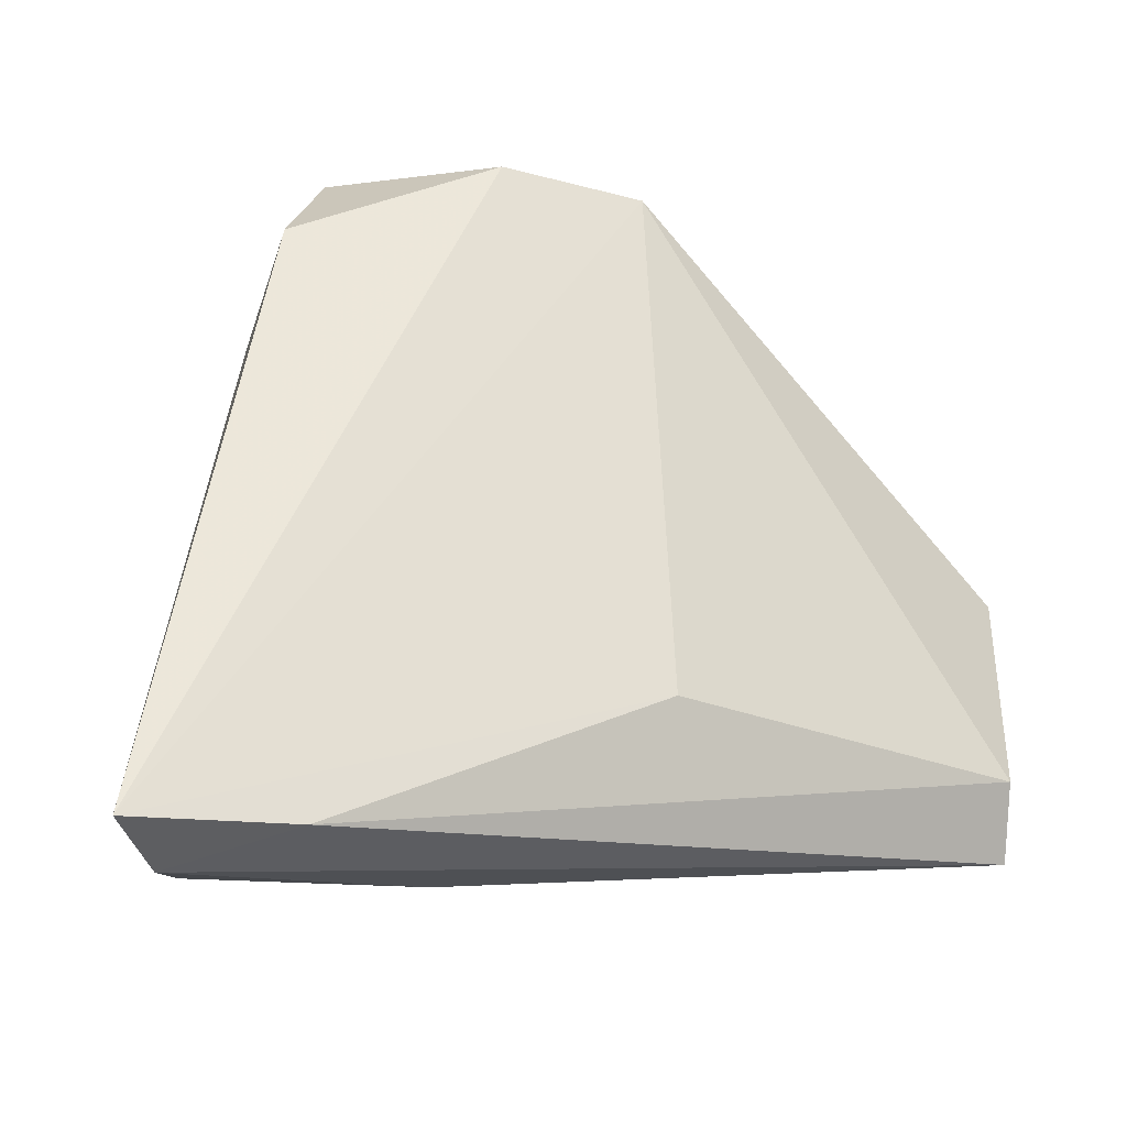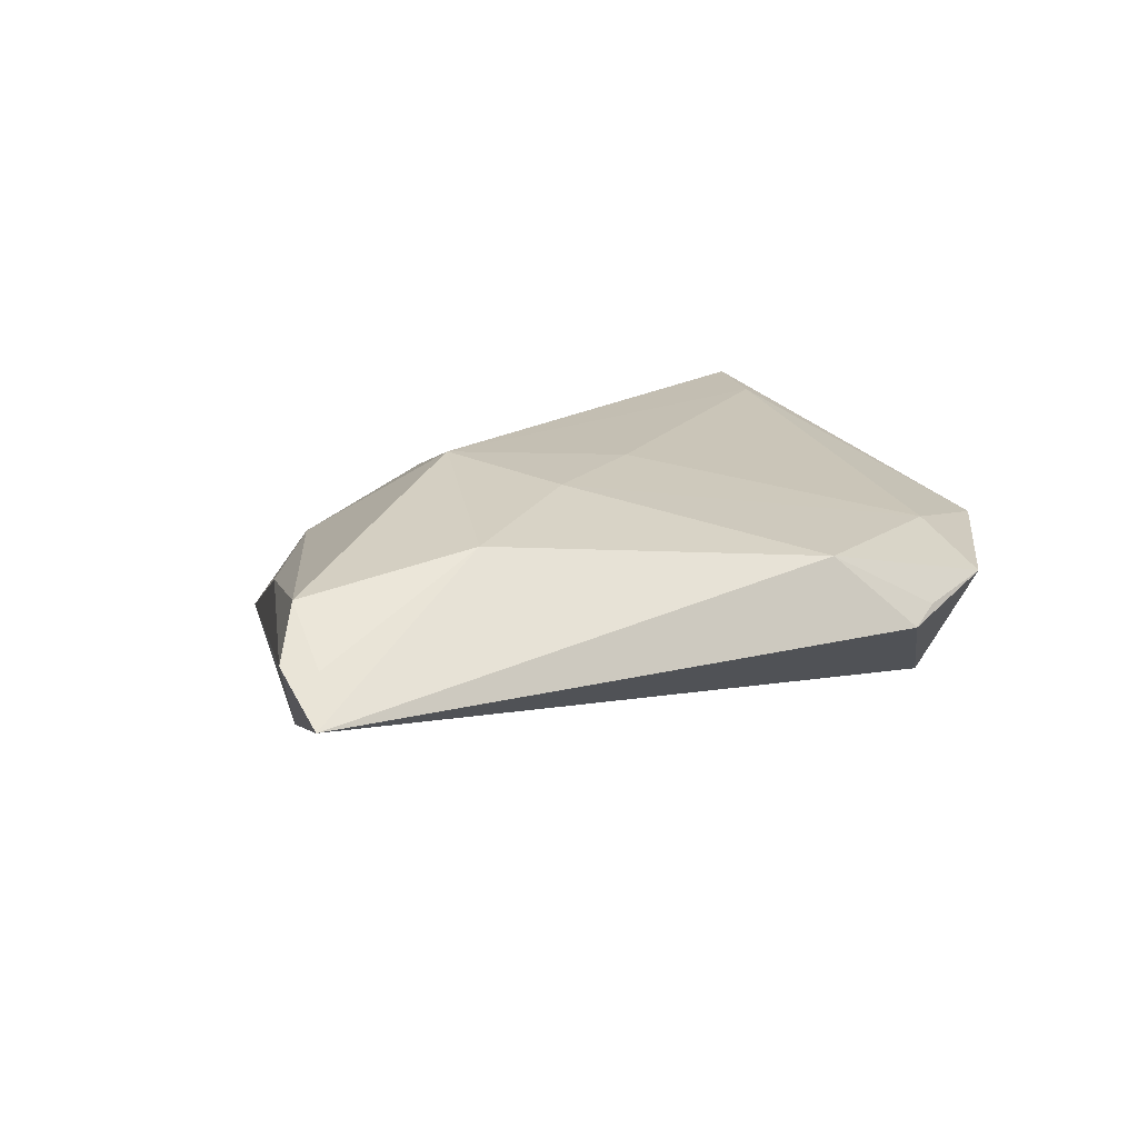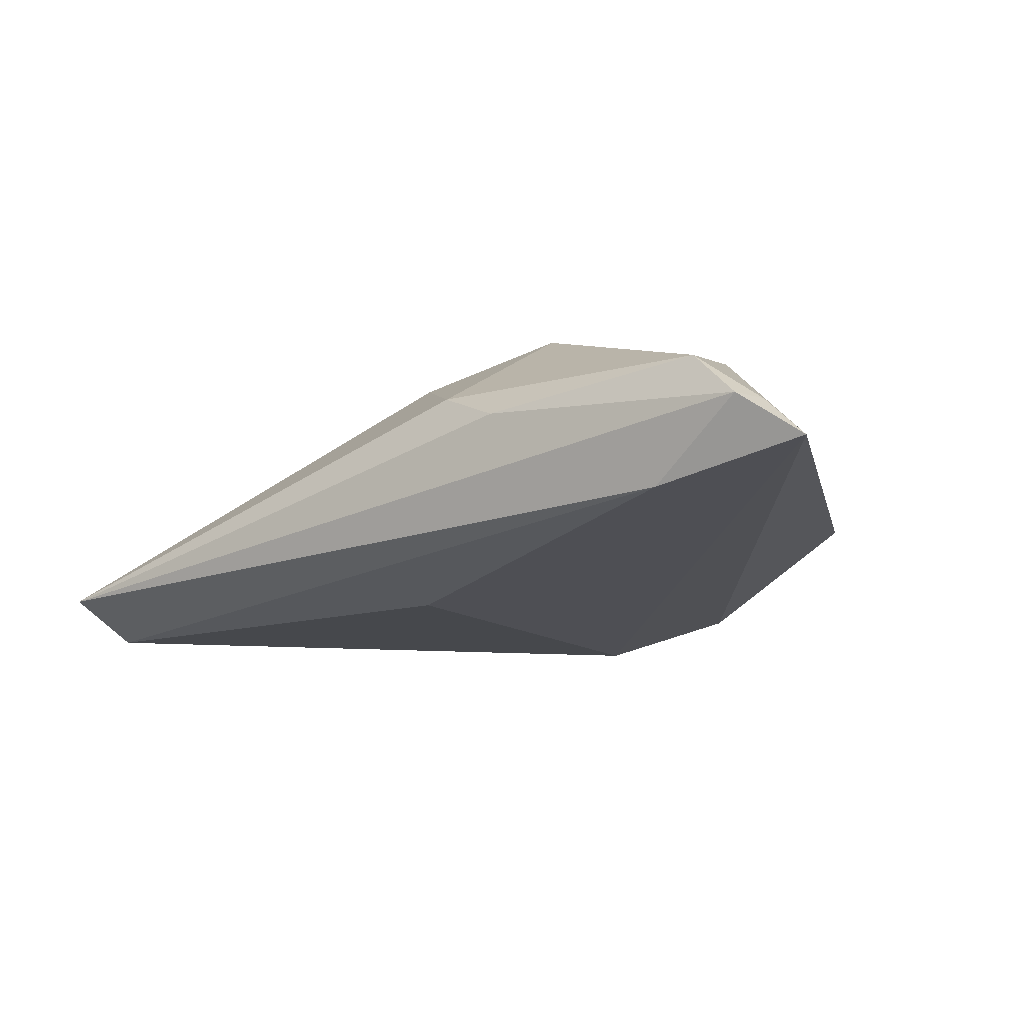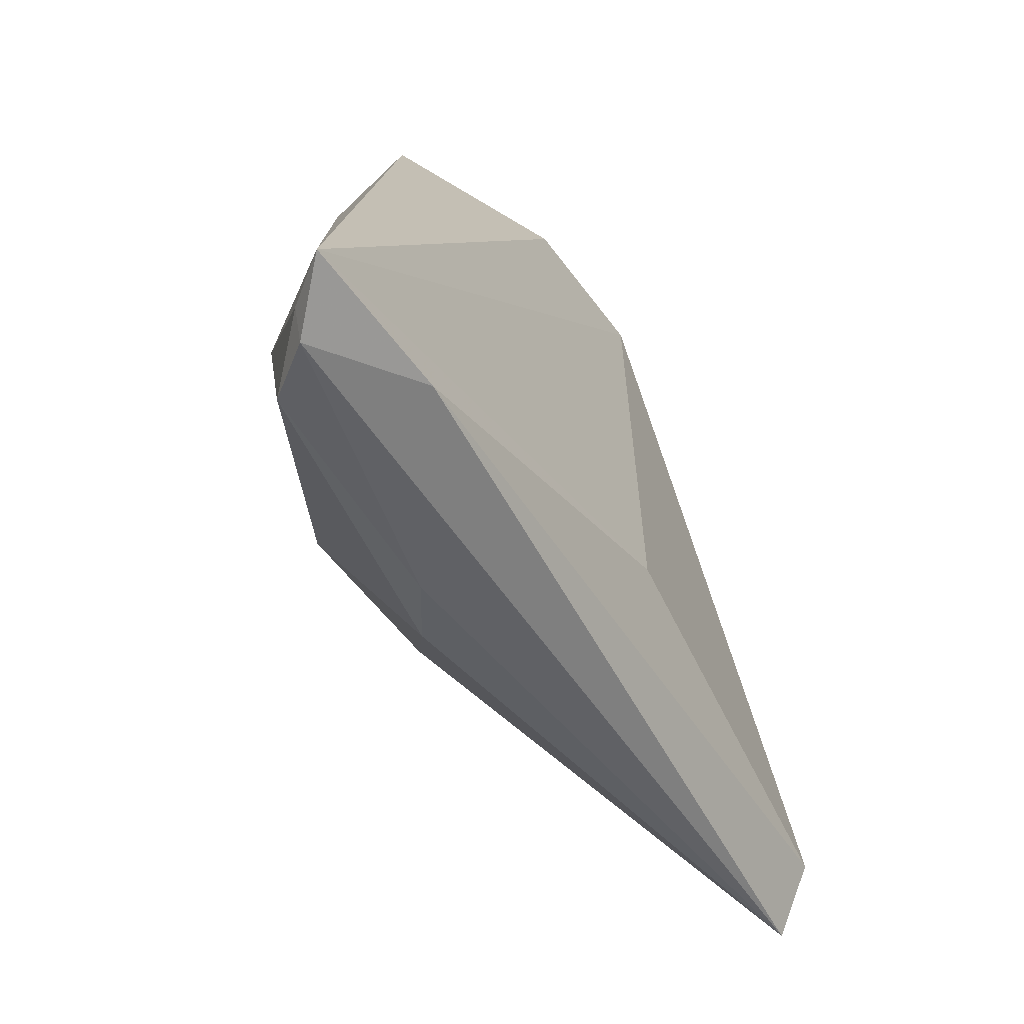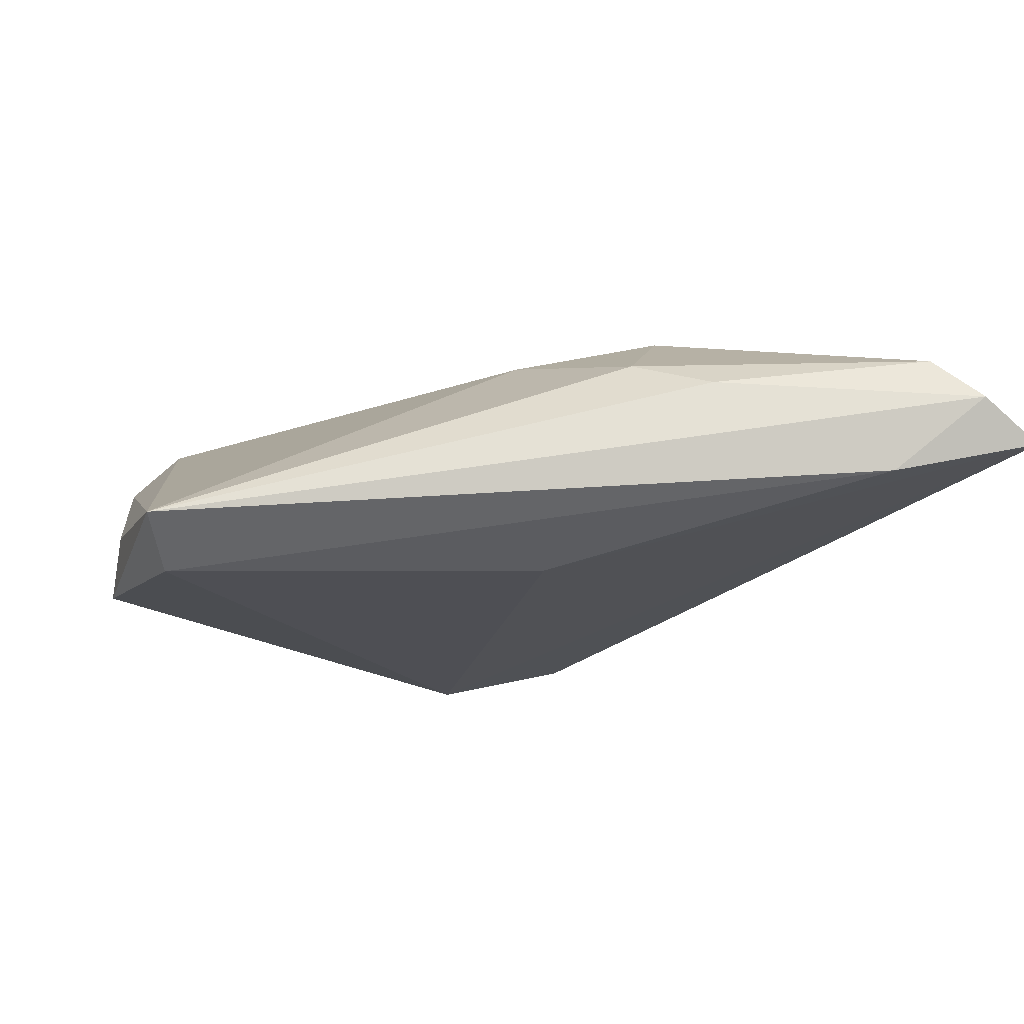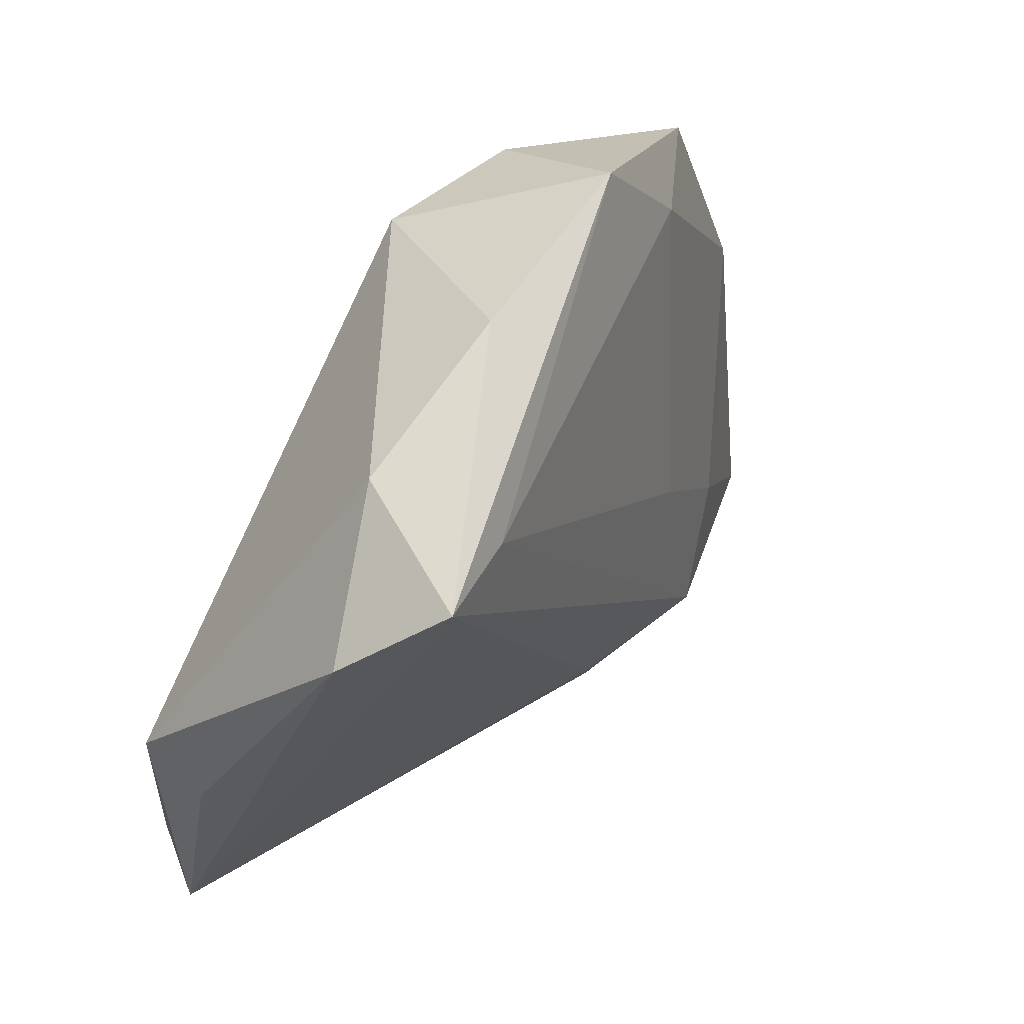
<metadata>
{"format":"obj","ext":"obj","renderer":"f3d","projection":"perspective","resolution":1024,"background":"white","views":[{"elev":-33.4,"azim":141.3,"up":"+Y"},{"elev":11.8,"azim":66.4,"up":"+Z"},{"elev":-9.0,"azim":20.9,"up":"+Z"},{"elev":-65.6,"azim":112.3,"up":"+Y"},{"elev":-18.3,"azim":-16.8,"up":"+Z"},{"elev":53.1,"azim":-58.7,"up":"+Y"}]}
</metadata>
<code>
v 0.03955 0.02155 -0.0009325
v 0.04736 -0.04782 0.003092
v -0.04759 0.00464 -0.01338
v -0.04759 -0.0002955 -0.007025
v -0.04759 -0.02689 -0.01192
v 0.01503 -0.02283 0.01743
v 0.006917 -0.03627 0.008355
v 0.02301 0.03198 0.00762
v -0.04308 0.02947 0.008522
v 0.01232 -0.0003157 0.01527
v -0.000294 -0.02453 -0.01402
v 0.03515 -0.04659 -0.005228
v 0.003971 0.03503 -0.01527
v 0.03816 -0.02823 0.01165
v 0.03264 0.03369 0.00301
v -0.002285 -0.01982 0.01327
v 0.03985 -0.04796 0.008323
v -0.02815 0.03883 0.003255
v 0.05215 -0.04974 -0.001361
v -0.03614 0.03672 0.01743
v 0.01281 0.04509 0.005557
v -0.009458 0.04414 0.005164
v -0.02569 0.03495 0.01631
v 0.01474 -0.04234 0.004956
v 0.03798 0.01199 0.007394
v 0.03741 0.02474 0.0009629
v 0.04507 -0.05097 0.003371
v -0.04439 -0.02002 -0.01663
v 0.01988 0.03382 -0.01124
v 0.02449 -0.01348 0.01466
v -0.04141 0.008301 0.00418
f 11 13 19
f 19 13 29
f 12 11 19
f 4 5 9
f 9 3 4
f 4 3 5
f 13 11 28
f 28 3 13
f 5 3 28
f 28 12 5
f 11 12 28
f 19 29 1
f 1 29 15
f 18 22 13
f 18 3 9
f 13 3 18
f 9 20 18
f 18 20 22
f 5 24 7
f 9 5 31
f 31 20 9
f 5 20 31
f 16 20 5
f 6 20 16
f 5 7 16
f 16 7 6
f 22 20 21
f 15 29 21
f 21 29 13
f 13 22 21
f 17 14 6
f 6 7 17
f 17 7 24
f 26 1 15
f 6 14 30
f 30 10 6
f 15 21 8
f 10 30 8
f 19 14 2
f 14 17 2
f 27 12 19
f 19 2 27
f 27 2 17
f 27 17 24
f 27 24 5
f 5 12 27
f 23 21 20
f 23 8 21
f 10 8 23
f 23 20 6
f 6 10 23
f 25 30 14
f 25 8 30
f 15 8 25
f 25 26 15
f 1 26 25
f 25 14 19
f 19 1 25

</code>
